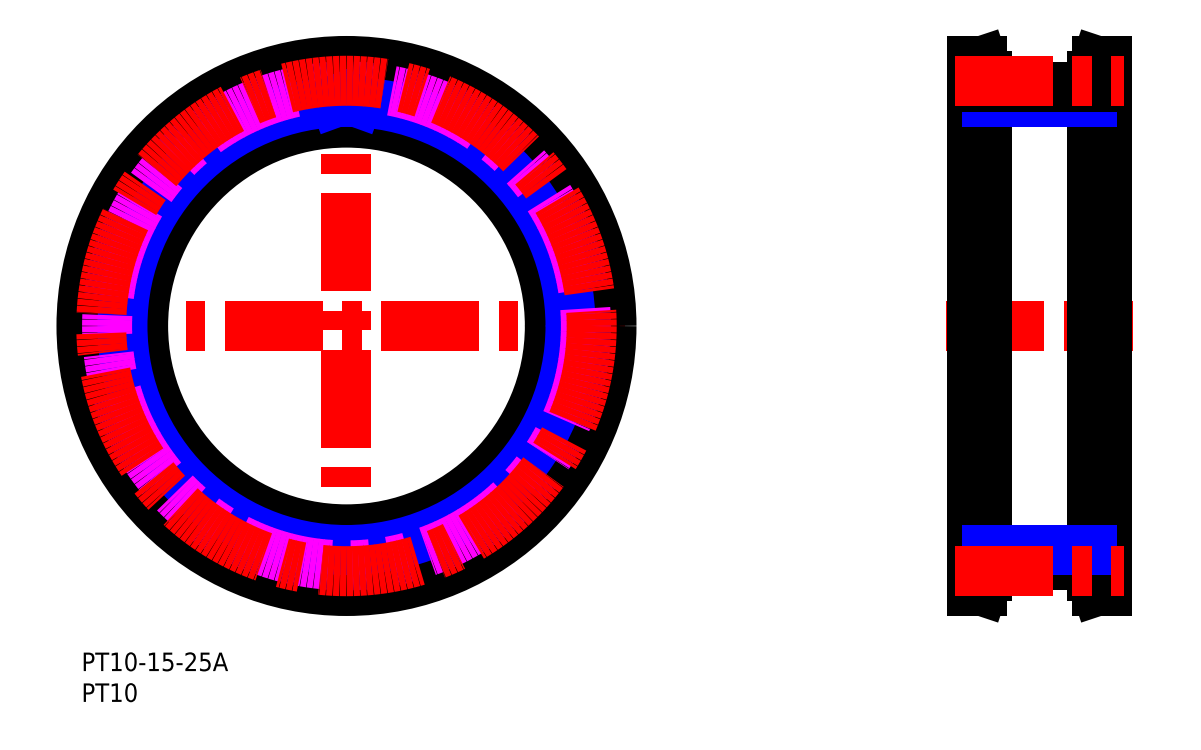
<metadata>
{"format":"dxf","ext":"dxf","renderer":"ezdxf+matplotlib","layout":"modelspace","background":"white","min_lineweight":24,"dpi":150}
</metadata>
<code>
0
SECTION
2
ENTITIES
0
TEXT
8
MSM_PART_NUMBER
10
0
20
-3
30
0
40
3
1
PT10-15-25A
0
TEXT
8
MSM_PART_NUMBER
10
0
20
-8
30
0
40
3
1
PT10
0
CIRCLE
8
MSM_DASHED
10
43
20
53
30
0
40
40.55
0
ARC
8
MSM_DASHED
10
80.97
20
58.38
30
0
40
0.5
50
293.6
51
8.061
0
LINE
8
MSM_DASHED
10
79.7
20
53.43
30
0
11
81.49
21
52.9
31
0
0
LINE
8
MSM_DASHED
10
78.44
20
62.54
30
0
11
80.3
21
62.48
31
0
0
ARC
8
MSM_DASHED
10
78.46
20
63.04
30
0
40
0.5
50
195.8
51
268
0
ARC
8
MSM_DASHED
10
43
20
53
30
0
40
36.35
50
15.81
51
20.19
0
ARC
8
MSM_DASHED
10
77.59
20
65.72
30
0
40
0.5
50
128
51
200.2
0
LINE
8
MSM_DASHED
10
78.75
20
67.26
30
0
11
77.28
21
66.11
31
0
0
ARC
8
MSM_DASHED
10
78.44
20
67.65
30
0
40
0.5
50
308
51
22.46
0
ARC
8
MSM_DASHED
10
76.88
20
70.97
30
0
40
0.5
50
27.94
51
102.4
0
ARC
8
MSM_DASHED
10
79.84
20
53.91
30
0
40
0.5
50
181.4
51
253.6
0
ARC
8
MSM_DASHED
10
43
20
53
30
0
40
36.35
50
1.414
51
5.786
0
ARC
8
MSM_DASHED
10
79.66
20
56.71
30
0
40
0.5
50
113.6
51
185.8
0
LINE
8
MSM_DASHED
10
81.17
20
57.92
30
0
11
79.46
21
57.17
31
0
0
ARC
8
MSM_DASHED
10
78.87
20
39.42
30
0
40
0.5
50
264.8
51
339.3
0
ARC
8
MSM_DASHED
10
80.28
20
61.98
30
0
40
0.5
50
13.54
51
88
0
LINE
8
MSM_DASHED
10
78.65
20
44.29
30
0
11
80.25
21
43.33
31
0
0
ARC
8
MSM_DASHED
10
78.91
20
44.72
30
0
40
0.5
50
167
51
239.2
0
ARC
8
MSM_DASHED
10
43
20
53
30
0
40
36.35
50
347
51
351.4
0
ARC
8
MSM_DASHED
10
79.43
20
47.48
30
0
40
0.5
50
99.2
51
171.4
0
LINE
8
MSM_DASHED
10
81.2
20
48.27
30
0
11
79.35
21
47.97
31
0
0
ARC
8
MSM_DASHED
10
81.12
20
48.77
30
0
40
0.5
50
279.2
51
353.7
0
ARC
8
MSM_DASHED
10
81.35
20
52.42
30
0
40
0.5
50
359.1
51
73.6
0
LINE
8
MSM_DASHED
10
75.37
20
35.7
30
0
11
76.68
21
34.37
31
0
0
LINE
8
MSM_DASHED
10
74.95
20
71.06
30
0
11
76.77
21
71.46
31
0
0
ARC
8
MSM_DASHED
10
74.84
20
71.54
30
0
40
0.5
50
210.2
51
282.4
0
ARC
8
MSM_DASHED
10
6.161
20
53.91
30
0
40
0.5
50
286.4
51
358.6
0
LINE
8
MSM_DASHED
10
4.513
20
52.9
30
0
11
6.302
21
53.43
31
0
0
ARC
8
MSM_DASHED
10
4.654
20
52.42
30
0
40
0.5
50
106.4
51
180.9
0
ARC
8
MSM_DASHED
10
43
20
53
30
0
40
38.85
50
180.9
51
186.3
0
ARC
8
MSM_DASHED
10
4.884
20
48.77
30
0
40
0.5
50
186.3
51
260.8
0
LINE
8
MSM_DASHED
10
6.646
20
47.97
30
0
11
4.805
21
48.27
31
0
0
ARC
8
MSM_DASHED
10
6.566
20
47.48
30
0
40
0.5
50
8.614
51
80.8
0
ARC
8
MSM_DASHED
10
43
20
53
30
0
40
36.35
50
188.6
51
193
0
ARC
8
MSM_DASHED
10
7.092
20
44.72
30
0
40
0.5
50
300.8
51
12.99
0
LINE
8
MSM_DASHED
10
5.746
20
43.33
30
0
11
7.348
21
44.29
31
0
0
ARC
8
MSM_DASHED
10
6.002
20
42.91
30
0
40
0.5
50
120.8
51
195.3
0
ARC
8
MSM_DASHED
10
43
20
53
30
0
40
38.85
50
195.3
51
200.7
0
ARC
8
MSM_DASHED
10
7.135
20
39.42
30
0
40
0.5
50
200.7
51
275.2
0
LINE
8
MSM_DASHED
10
9.038
20
39.09
30
0
11
7.18
21
38.92
31
0
0
ARC
8
MSM_DASHED
10
9.083
20
38.59
30
0
40
0.5
50
23.01
51
95.2
0
ARC
8
MSM_DASHED
10
43
20
53
30
0
40
36.35
50
203
51
207.4
0
ARC
8
MSM_DASHED
10
10.28
20
36.05
30
0
40
0.5
50
315.2
51
27.39
0
LINE
8
MSM_DASHED
10
9.32
20
34.37
30
0
11
10.63
21
35.7
31
0
0
ARC
8
MSM_DASHED
10
9.675
20
34.02
30
0
40
0.5
50
135.2
51
209.7
0
ARC
8
MSM_DASHED
10
43
20
53
30
0
40
38.85
50
209.7
51
215.1
0
ARC
8
MSM_DASHED
10
11.64
20
30.93
30
0
40
0.5
50
215.1
51
289.6
0
LINE
8
MSM_DASHED
10
13.56
20
31.08
30
0
11
11.81
21
30.46
31
0
0
ARC
8
MSM_DASHED
10
13.73
20
30.61
30
0
40
0.5
50
37.41
51
109.6
0
ARC
8
MSM_DASHED
10
43
20
53
30
0
40
36.35
50
217.4
51
221.8
0
ARC
8
MSM_DASHED
10
15.52
20
28.45
30
0
40
0.5
50
329.6
51
41.79
0
LINE
8
MSM_DASHED
10
15.01
20
26.58
30
0
11
15.95
21
28.19
31
0
0
ARC
8
MSM_DASHED
10
15.44
20
26.33
30
0
40
0.5
50
149.6
51
224.1
0
ARC
8
MSM_DASHED
10
43
20
53
30
0
40
38.85
50
224.1
51
229.5
0
ARC
8
MSM_DASHED
10
18.11
20
23.82
30
0
40
0.5
50
229.5
51
304
0
LINE
8
MSM_DASHED
10
19.94
20
24.45
30
0
11
18.39
21
23.41
31
0
0
ARC
8
MSM_DASHED
10
20.22
20
24.04
30
0
40
0.5
50
51.81
51
124
0
ARC
8
MSM_DASHED
10
43
20
53
30
0
40
36.35
50
231.8
51
236.2
0
ARC
8
MSM_DASHED
10
22.49
20
22.38
30
0
40
0.5
50
344
51
56.19
0
LINE
8
MSM_DASHED
10
22.46
20
20.45
30
0
11
22.97
21
22.25
31
0
0
ARC
8
MSM_DASHED
10
22.94
20
20.31
30
0
40
0.5
50
164
51
238.5
0
ARC
8
MSM_DASHED
10
43
20
53
30
0
40
38.85
50
238.5
51
243.9
0
ARC
8
MSM_DASHED
10
26.15
20
18.55
30
0
40
0.5
50
243.9
51
318.4
0
LINE
8
MSM_DASHED
10
27.76
20
19.61
30
0
11
26.53
21
18.22
31
0
0
ARC
8
MSM_DASHED
10
28.14
20
19.28
30
0
40
0.5
50
66.21
51
138.4
0
ARC
8
MSM_DASHED
10
43
20
53
30
0
40
36.35
50
246.2
51
250.6
0
ARC
8
MSM_DASHED
10
30.75
20
18.25
30
0
40
0.5
50
358.4
51
70.59
0
LINE
8
MSM_DASHED
10
31.2
20
16.37
30
0
11
31.25
21
18.23
31
0
0
ARC
8
MSM_DASHED
10
31.7
20
16.35
30
0
40
0.5
50
178.4
51
252.9
0
ARC
8
MSM_DASHED
10
43
20
53
30
0
40
38.85
50
252.9
51
258.3
0
ARC
8
MSM_DASHED
10
35.25
20
15.44
30
0
40
0.5
50
258.3
51
332.8
0
LINE
8
MSM_DASHED
10
36.55
20
16.87
30
0
11
35.69
21
15.21
31
0
0
ARC
8
MSM_DASHED
10
36.99
20
16.64
30
0
40
0.5
50
80.61
51
152.8
0
ARC
8
MSM_DASHED
10
43
20
53
30
0
40
36.35
50
260.6
51
265
0
ARC
8
MSM_DASHED
10
39.78
20
16.29
30
0
40
0.5
50
12.8
51
84.99
0
LINE
8
MSM_DASHED
10
40.68
20
14.58
30
0
11
40.27
21
16.4
31
0
0
ARC
8
MSM_DASHED
10
41.17
20
14.69
30
0
40
0.5
50
192.8
51
267.3
0
ARC
8
MSM_DASHED
10
43
20
53
30
0
40
38.85
50
267.3
51
272.7
0
ARC
8
MSM_DASHED
10
44.83
20
14.69
30
0
40
0.5
50
272.7
51
347.2
0
LINE
8
MSM_DASHED
10
45.73
20
16.4
30
0
11
45.32
21
14.58
31
0
0
ARC
8
MSM_DASHED
10
46.22
20
16.29
30
0
40
0.5
50
95.01
51
167.2
0
ARC
8
MSM_DASHED
10
43
20
53
30
0
40
36.35
50
275
51
279.4
0
ARC
8
MSM_DASHED
10
49.01
20
16.64
30
0
40
0.5
50
27.2
51
99.39
0
LINE
8
MSM_DASHED
10
50.31
20
15.21
30
0
11
49.45
21
16.87
31
0
0
ARC
8
MSM_DASHED
10
50.75
20
15.44
30
0
40
0.5
50
207.2
51
281.7
0
ARC
8
MSM_DASHED
10
43
20
53
30
0
40
38.85
50
281.7
51
287.1
0
ARC
8
MSM_DASHED
10
54.3
20
16.35
30
0
40
0.5
50
287.1
51
1.6
0
LINE
8
MSM_DASHED
10
54.75
20
18.23
30
0
11
54.8
21
16.37
31
0
0
ARC
8
MSM_DASHED
10
55.25
20
18.25
30
0
40
0.5
50
109.4
51
181.6
0
ARC
8
MSM_DASHED
10
43
20
53
30
0
40
36.35
50
289.4
51
293.8
0
ARC
8
MSM_DASHED
10
57.86
20
19.28
30
0
40
0.5
50
41.6
51
113.8
0
LINE
8
MSM_DASHED
10
59.47
20
18.22
30
0
11
58.24
21
19.61
31
0
0
ARC
8
MSM_DASHED
10
59.85
20
18.55
30
0
40
0.5
50
221.6
51
296.1
0
ARC
8
MSM_DASHED
10
43
20
53
30
0
40
38.85
50
296.1
51
301.5
0
ARC
8
MSM_DASHED
10
63.06
20
20.31
30
0
40
0.5
50
301.5
51
16
0
LINE
8
MSM_DASHED
10
63.03
20
22.25
30
0
11
63.54
21
20.45
31
0
0
ARC
8
MSM_DASHED
10
63.51
20
22.38
30
0
40
0.5
50
123.8
51
196
0
ARC
8
MSM_DASHED
10
43
20
53
30
0
40
36.35
50
303.8
51
308.2
0
ARC
8
MSM_DASHED
10
65.78
20
24.04
30
0
40
0.5
50
56
51
128.2
0
LINE
8
MSM_DASHED
10
67.61
20
23.41
30
0
11
66.06
21
24.45
31
0
0
ARC
8
MSM_DASHED
10
67.89
20
23.82
30
0
40
0.5
50
236
51
310.5
0
ARC
8
MSM_DASHED
10
43
20
53
30
0
40
38.85
50
310.5
51
315.9
0
ARC
8
MSM_DASHED
10
70.56
20
26.33
30
0
40
0.5
50
315.9
51
30.4
0
LINE
8
MSM_DASHED
10
70.05
20
28.19
30
0
11
70.99
21
26.58
31
0
0
ARC
8
MSM_DASHED
10
70.48
20
28.45
30
0
40
0.5
50
138.2
51
210.4
0
ARC
8
MSM_DASHED
10
43
20
53
30
0
40
36.35
50
318.2
51
322.6
0
ARC
8
MSM_DASHED
10
72.27
20
30.61
30
0
40
0.5
50
70.4
51
142.6
0
LINE
8
MSM_DASHED
10
74.19
20
30.46
30
0
11
72.44
21
31.08
31
0
0
ARC
8
MSM_DASHED
10
74.36
20
30.93
30
0
40
0.5
50
250.4
51
324.9
0
ARC
8
MSM_DASHED
10
43
20
53
30
0
40
38.85
50
324.9
51
330.3
0
ARC
8
MSM_DASHED
10
76.32
20
34.02
30
0
40
0.5
50
330.3
51
44.8
0
ARC
8
MSM_DASHED
10
75.72
20
36.05
30
0
40
0.5
50
152.6
51
224.8
0
ARC
8
MSM_DASHED
10
43
20
53
30
0
40
36.35
50
332.6
51
337
0
ARC
8
MSM_DASHED
10
76.92
20
38.59
30
0
40
0.5
50
84.8
51
157
0
LINE
8
MSM_DASHED
10
78.82
20
38.92
30
0
11
76.96
21
39.09
31
0
0
ARC
8
MSM_DASHED
10
43
20
53
30
0
40
38.85
50
339.3
51
344.7
0
ARC
8
MSM_DASHED
10
80
20
42.91
30
0
40
0.5
50
344.7
51
59.2
0
ARC
8
MSM_DASHED
10
43
20
53
30
0
40
38.85
50
353.7
51
359.1
0
ARC
8
MSM_DASHED
10
43
20
53
30
0
40
38.85
50
8.061
51
13.54
0
ARC
8
MSM_DASHED
10
43
20
53
30
0
40
38.85
50
22.46
51
27.94
0
ARC
8
MSM_DASHED
10
43
20
53
30
0
40
36.35
50
30.21
51
34.59
0
ARC
8
MSM_DASHED
10
73.34
20
73.92
30
0
40
0.5
50
142.4
51
214.6
0
LINE
8
MSM_DASHED
10
74.08
20
75.7
30
0
11
72.94
21
74.22
31
0
0
ARC
8
MSM_DASHED
10
73.68
20
76.01
30
0
40
0.5
50
322.4
51
36.86
0
ARC
8
MSM_DASHED
10
43
20
53
30
0
40
38.85
50
36.86
51
42.34
0
ARC
8
MSM_DASHED
10
71.35
20
78.83
30
0
40
0.5
50
42.34
51
116.8
0
LINE
8
MSM_DASHED
10
69.46
20
78.43
30
0
11
71.12
21
79.28
31
0
0
ARC
8
MSM_DASHED
10
69.23
20
78.88
30
0
40
0.5
50
224.6
51
296.8
0
ARC
8
MSM_DASHED
10
43
20
53
30
0
40
36.35
50
44.61
51
48.99
0
ARC
8
MSM_DASHED
10
67.18
20
80.81
30
0
40
0.5
50
156.8
51
229
0
LINE
8
MSM_DASHED
10
67.46
20
82.72
30
0
11
66.72
21
81
31
0
0
ARC
8
MSM_DASHED
10
67
20
82.91
30
0
40
0.5
50
336.8
51
51.26
0
ARC
8
MSM_DASHED
10
43
20
53
30
0
40
38.85
50
51.26
51
56.74
0
ARC
8
MSM_DASHED
10
64.03
20
85.07
30
0
40
0.5
50
56.74
51
131.2
0
LINE
8
MSM_DASHED
10
62.3
20
84.22
30
0
11
63.7
21
85.44
31
0
0
ARC
8
MSM_DASHED
10
61.97
20
84.59
30
0
40
0.5
50
239
51
311.2
0
ARC
8
MSM_DASHED
10
43
20
53
30
0
40
36.35
50
59.01
51
63.39
0
ARC
8
MSM_DASHED
10
59.51
20
85.95
30
0
40
0.5
50
171.2
51
243.4
0
LINE
8
MSM_DASHED
10
59.3
20
87.87
30
0
11
59.01
21
86.02
31
0
0
ARC
8
MSM_DASHED
10
58.81
20
87.94
30
0
40
0.5
50
351.2
51
65.66
0
ARC
8
MSM_DASHED
10
43
20
53
30
0
40
38.85
50
65.66
51
71.14
0
ARC
8
MSM_DASHED
10
55.4
20
89.29
30
0
40
0.5
50
71.14
51
145.6
0
LINE
8
MSM_DASHED
10
53.93
20
88.03
30
0
11
54.99
21
89.57
31
0
0
ARC
8
MSM_DASHED
10
53.52
20
88.32
30
0
40
0.5
50
253.4
51
325.6
0
ARC
8
MSM_DASHED
10
43
20
53
30
0
40
36.35
50
73.41
51
77.79
0
ARC
8
MSM_DASHED
10
50.8
20
89.02
30
0
40
0.5
50
185.6
51
257.8
0
LINE
8
MSM_DASHED
10
50.12
20
90.82
30
0
11
50.3
21
88.97
31
0
0
ARC
8
MSM_DASHED
10
49.62
20
90.77
30
0
40
0.5
50
5.6
51
80.06
0
ARC
8
MSM_DASHED
10
43
20
53
30
0
40
38.85
50
80.06
51
85.54
0
ARC
8
MSM_DASHED
10
45.98
20
91.23
30
0
40
0.5
50
85.54
51
160
0
LINE
8
MSM_DASHED
10
45.51
20
91.4
30
0
11
44.88
21
89.65
31
0
0
ARC
8
MSM_DASHED
10
44.41
20
89.82
30
0
40
0.5
50
267.8
51
340
0
ARC
8
MSM_DASHED
10
43
20
53
30
0
40
36.35
50
87.81
51
92.19
0
ARC
8
MSM_DASHED
10
41.59
20
89.82
30
0
40
0.5
50
200
51
272.2
0
LINE
8
MSM_DASHED
10
41.12
20
89.65
30
0
11
40.49
21
91.4
31
0
0
ARC
8
MSM_DASHED
10
40.02
20
91.23
30
0
40
0.5
50
20
51
94.46
0
ARC
8
MSM_DASHED
10
43
20
53
30
0
40
38.85
50
94.46
51
99.94
0
ARC
8
MSM_DASHED
10
36.38
20
90.77
30
0
40
0.5
50
99.94
51
174.4
0
LINE
8
MSM_DASHED
10
35.7
20
88.97
30
0
11
35.88
21
90.82
31
0
0
ARC
8
MSM_DASHED
10
35.2
20
89.02
30
0
40
0.5
50
282.2
51
354.4
0
ARC
8
MSM_DASHED
10
43
20
53
30
0
40
36.35
50
102.2
51
106.6
0
ARC
8
MSM_DASHED
10
32.48
20
88.32
30
0
40
0.5
50
214.4
51
286.6
0
LINE
8
MSM_DASHED
10
31.01
20
89.57
30
0
11
32.07
21
88.03
31
0
0
ARC
8
MSM_DASHED
10
30.6
20
89.29
30
0
40
0.5
50
34.4
51
108.9
0
ARC
8
MSM_DASHED
10
43
20
53
30
0
40
38.85
50
108.9
51
114.3
0
ARC
8
MSM_DASHED
10
27.19
20
87.94
30
0
40
0.5
50
114.3
51
188.8
0
LINE
8
MSM_DASHED
10
26.99
20
86.02
30
0
11
26.7
21
87.87
31
0
0
ARC
8
MSM_DASHED
10
26.49
20
85.95
30
0
40
0.5
50
296.6
51
8.8
0
ARC
8
MSM_DASHED
10
43
20
53
30
0
40
36.35
50
116.6
51
121
0
ARC
8
MSM_DASHED
10
24.03
20
84.59
30
0
40
0.5
50
228.8
51
301
0
LINE
8
MSM_DASHED
10
22.3
20
85.44
30
0
11
23.7
21
84.22
31
0
0
ARC
8
MSM_DASHED
10
21.97
20
85.07
30
0
40
0.5
50
48.8
51
123.3
0
ARC
8
MSM_DASHED
10
43
20
53
30
0
40
38.85
50
123.3
51
128.7
0
ARC
8
MSM_DASHED
10
19
20
82.91
30
0
40
0.5
50
128.7
51
203.2
0
LINE
8
MSM_DASHED
10
19.28
20
81
30
0
11
18.54
21
82.72
31
0
0
ARC
8
MSM_DASHED
10
18.82
20
80.81
30
0
40
0.5
50
311
51
23.2
0
ARC
8
MSM_DASHED
10
43
20
53
30
0
40
36.35
50
131
51
135.4
0
ARC
8
MSM_DASHED
10
16.77
20
78.88
30
0
40
0.5
50
243.2
51
315.4
0
LINE
8
MSM_DASHED
10
14.88
20
79.28
30
0
11
16.54
21
78.43
31
0
0
ARC
8
MSM_DASHED
10
14.65
20
78.83
30
0
40
0.5
50
63.2
51
137.7
0
ARC
8
MSM_DASHED
10
43
20
53
30
0
40
38.85
50
137.7
51
143.1
0
ARC
8
MSM_DASHED
10
12.32
20
76.01
30
0
40
0.5
50
143.1
51
217.6
0
LINE
8
MSM_DASHED
10
13.06
20
74.22
30
0
11
11.92
21
75.7
31
0
0
ARC
8
MSM_DASHED
10
12.66
20
73.92
30
0
40
0.5
50
325.4
51
37.6
0
ARC
8
MSM_DASHED
10
43
20
53
30
0
40
36.35
50
145.4
51
149.8
0
ARC
8
MSM_DASHED
10
11.16
20
71.54
30
0
40
0.5
50
257.6
51
329.8
0
LINE
8
MSM_DASHED
10
9.227
20
71.46
30
0
11
11.05
21
71.06
31
0
0
ARC
8
MSM_DASHED
10
9.12
20
70.97
30
0
40
0.5
50
77.6
51
152.1
0
ARC
8
MSM_DASHED
10
43
20
53
30
0
40
38.85
50
152.1
51
157.5
0
ARC
8
MSM_DASHED
10
7.559
20
67.65
30
0
40
0.5
50
157.5
51
232
0
LINE
8
MSM_DASHED
10
8.721
20
66.11
30
0
11
7.251
21
67.26
31
0
0
ARC
8
MSM_DASHED
10
8.413
20
65.72
30
0
40
0.5
50
339.8
51
52
0
ARC
8
MSM_DASHED
10
43
20
53
30
0
40
36.35
50
159.8
51
164.2
0
ARC
8
MSM_DASHED
10
7.545
20
63.04
30
0
40
0.5
50
272
51
344.2
0
LINE
8
MSM_DASHED
10
5.698
20
62.48
30
0
11
7.562
21
62.54
31
0
0
ARC
8
MSM_DASHED
10
5.716
20
61.98
30
0
40
0.5
50
92
51
166.5
0
ARC
8
MSM_DASHED
10
43
20
53
30
0
40
38.85
50
166.5
51
171.9
0
ARC
8
MSM_DASHED
10
5.029
20
58.38
30
0
40
0.5
50
171.9
51
246.4
0
LINE
8
MSM_DASHED
10
6.538
20
57.17
30
0
11
4.829
21
57.92
31
0
0
ARC
8
MSM_DASHED
10
6.338
20
56.71
30
0
40
0.5
50
354.2
51
66.4
0
ARC
8
MSM_DASHED
10
43
20
53
30
0
40
36.35
50
174.2
51
178.6
0
LINE
8
MSM_CENTER
10
-2.15
20
53
30
0
11
88.15
21
53
31
0
0
LINE
8
MSM_CENTER
10
43
20
7.85
30
0
11
43
21
98.15
31
0
0
CIRCLE
8
MSM_CONTINUOUS
10
43
20
53
30
0
40
43
0
CIRCLE
8
MSM_CONTINUOUS
10
43
20
53
30
0
40
40.29
0
CIRCLE
8
MSM_CONTINUOUS
10
43
20
53
30
0
40
33
0
LINE
8
MSM_DASHED
10
165.6
20
12.71
30
0
11
166.5
21
10
31
0
0
LINE
8
MSM_DASHED
10
166.5
20
96
30
0
11
165.6
21
93.29
31
0
0
LINE
8
MSM_DASHED
10
165.6
20
12.71
30
0
11
165.6
21
93.29
31
0
0
LINE
8
MSM_DASHED
10
145.4
20
93.29
30
0
11
144.5
21
96
31
0
0
LINE
8
MSM_DASHED
10
144.5
20
10
30
0
11
145.4
21
12.71
31
0
0
LINE
8
MSM_DASHED
10
145.4
20
93.29
30
0
11
145.4
21
12.71
31
0
0
LINE
8
MSM_DASHED
10
164
20
20
30
0
11
166.5
21
20
31
0
0
LINE
8
MSM_DASHED
10
166.5
20
86
30
0
11
164
21
86
31
0
0
LINE
8
MSM_DASHED
10
144.5
20
20
30
0
11
147
21
20
31
0
0
LINE
8
MSM_DASHED
10
147
20
86
30
0
11
144.5
21
86
31
0
0
LINE
8
MSM_CENTER
10
140.4
20
53
30
0
11
170.6
21
53
31
0
0
LINE
8
MSM_CONTINUOUS
10
166.5
20
96
30
0
11
164.8
21
96
31
0
0
LINE
8
MSM_CONTINUOUS
10
164.8
20
10
30
0
11
166.5
21
10
31
0
0
LINE
8
MSM_CONTINUOUS
10
166.5
20
10
30
0
11
166.5
21
96
31
0
0
LINE
8
MSM_CONTINUOUS
10
164
20
12.45
30
0
11
164.8
21
10
31
0
0
LINE
8
MSM_CONTINUOUS
10
164.8
20
96
30
0
11
164
21
93.55
31
0
0
LINE
8
MSM_CONTINUOUS
10
164.8
20
10
30
0
11
164.8
21
96
31
0
0
LINE
8
MSM_CONTINUOUS
10
164
20
12.45
30
0
11
164
21
93.55
31
0
0
LINE
8
MSM_CONTINUOUS
10
144.5
20
10
30
0
11
146.2
21
10
31
0
0
LINE
8
MSM_CONTINUOUS
10
146.2
20
96
30
0
11
144.5
21
96
31
0
0
LINE
8
MSM_CONTINUOUS
10
147
20
93.55
30
0
11
146.2
21
96
31
0
0
LINE
8
MSM_CONTINUOUS
10
146.2
20
10
30
0
11
147
21
12.45
31
0
0
LINE
8
MSM_CONTINUOUS
10
146.2
20
96
30
0
11
146.2
21
10
31
0
0
LINE
8
MSM_CONTINUOUS
10
147
20
93.55
30
0
11
147
21
12.45
31
0
0
LINE
8
MSM_CONTINUOUS
10
144.5
20
96
30
0
11
144.5
21
10
31
0
0
CIRCLE
8
MSM_NARROW
10
43
20
53
30
0
40
36.35
0
CIRCLE
8
MSM_IMAGINARY
10
43
20
53
30
0
40
38.85
0
LINE
8
MSM_NARROW
10
44.75
20
89.31
30
0
11
44.88
21
89.65
31
0
0
LINE
8
MSM_NARROW
10
41.25
20
89.31
30
0
11
41.12
21
89.65
31
0
0
CIRCLE
8
MSM_CENTER
10
43
20
53
30
0
40
39.79
0
LINE
8
MSM_NARROW
10
147
20
89.35
30
0
11
164
21
89.35
31
0
0
LINE
8
MSM_CONTINUOUS
10
147
20
91.85
30
0
11
164
21
91.85
31
0
0
LINE
8
MSM_CENTER
10
141.7
20
92.79
30
0
11
169.2
21
92.79
31
0
0
LINE
8
MSM_CONTINUOUS
10
147
20
14.15
30
0
11
164
21
14.15
31
0
0
LINE
8
MSM_NARROW
10
147
20
16.65
30
0
11
164
21
16.65
31
0
0
LINE
8
MSM_CENTER
10
141.7
20
13.21
30
0
11
169.2
21
13.21
31
0
0
VIEWPORT
8
0
10
5.25
20
3.5
30
0
40
11.55
41
8.925
68
     1
69
     1
0
VIEWPORT
8
0
10
5.25
20
3.5
30
0
40
8.4
41
5.6
68
     2
69
     2
0
ENDSEC
0
EOF

</code>
